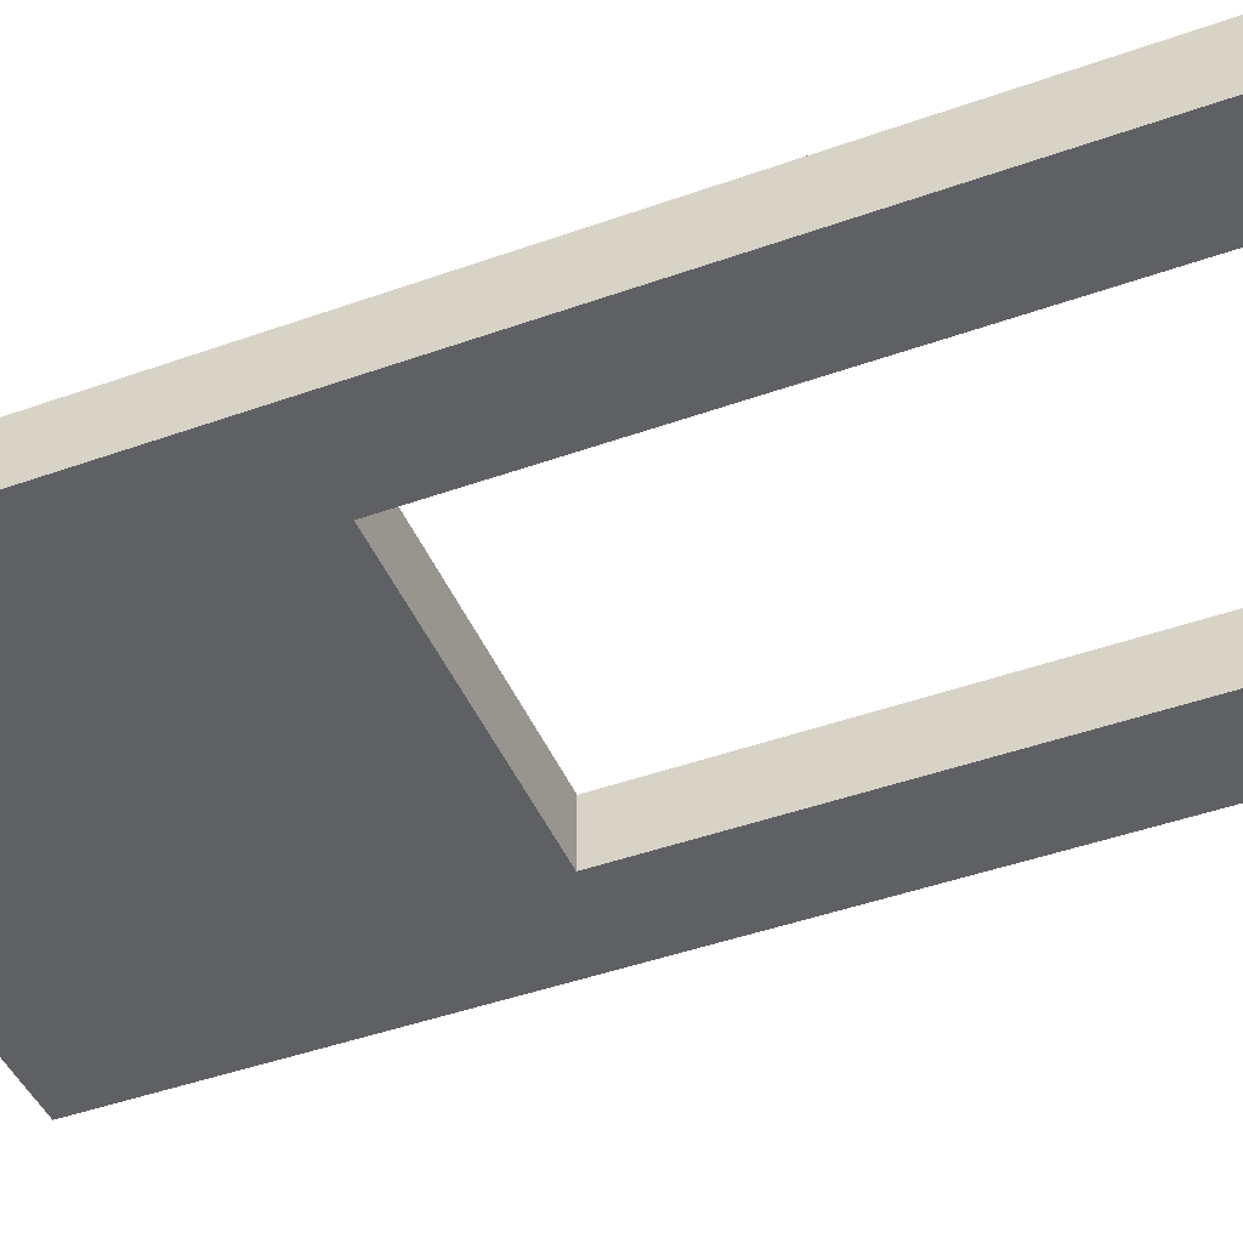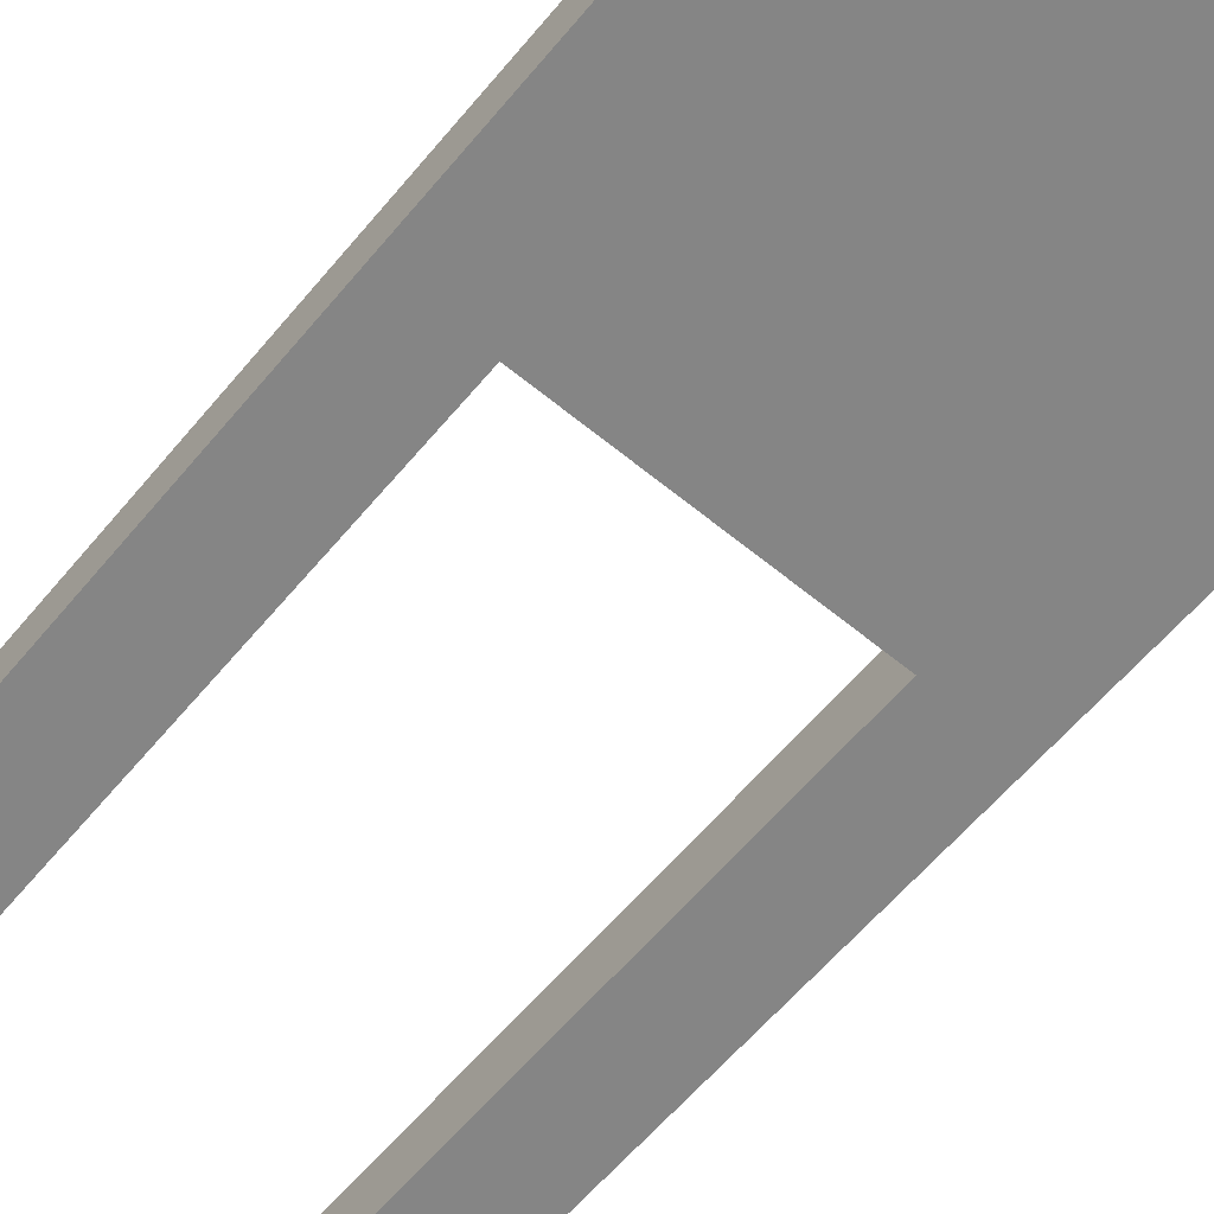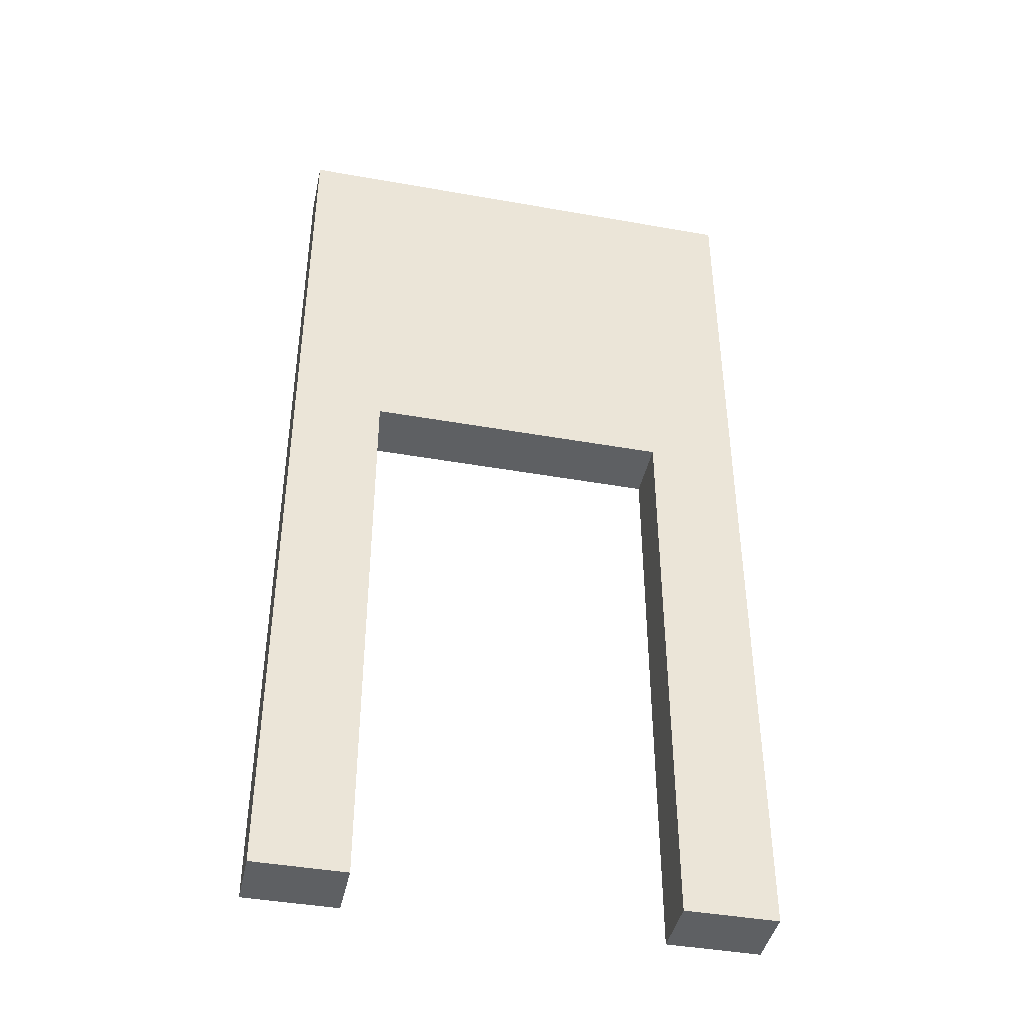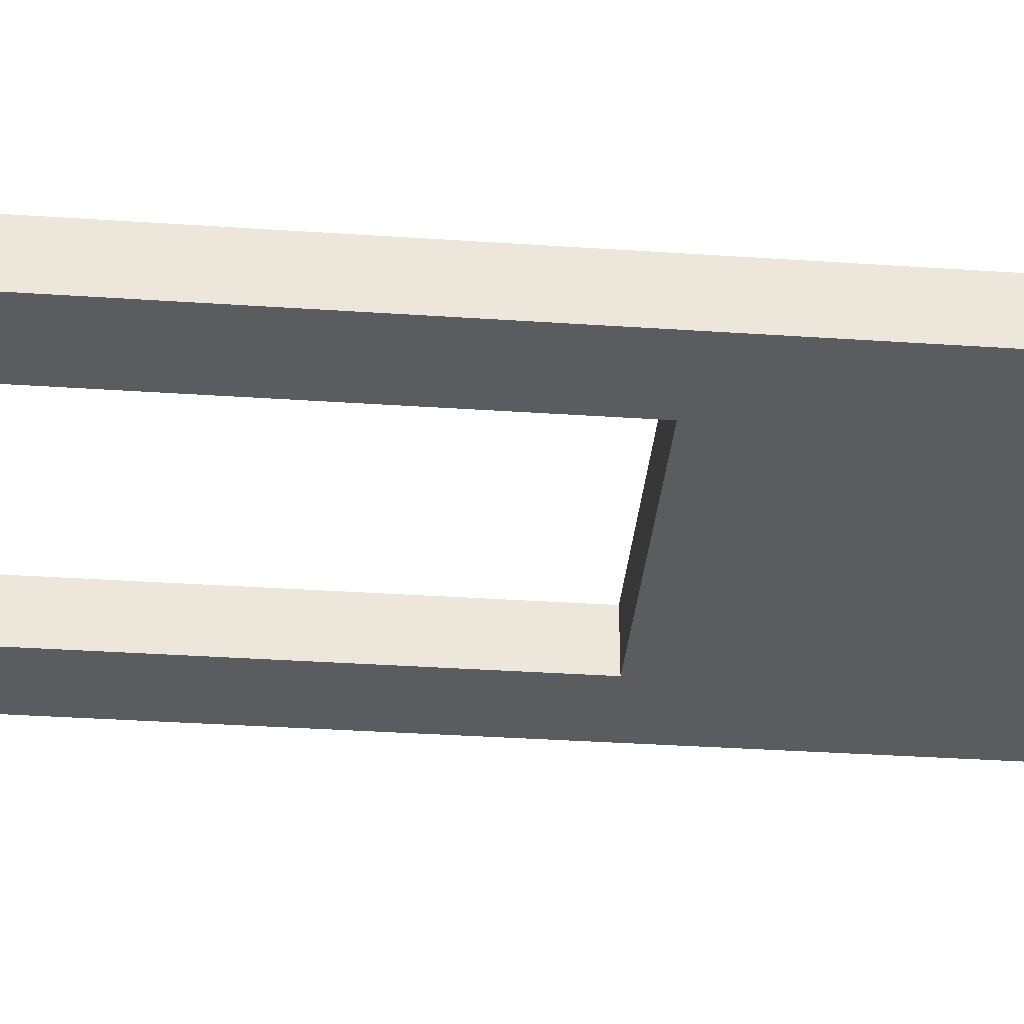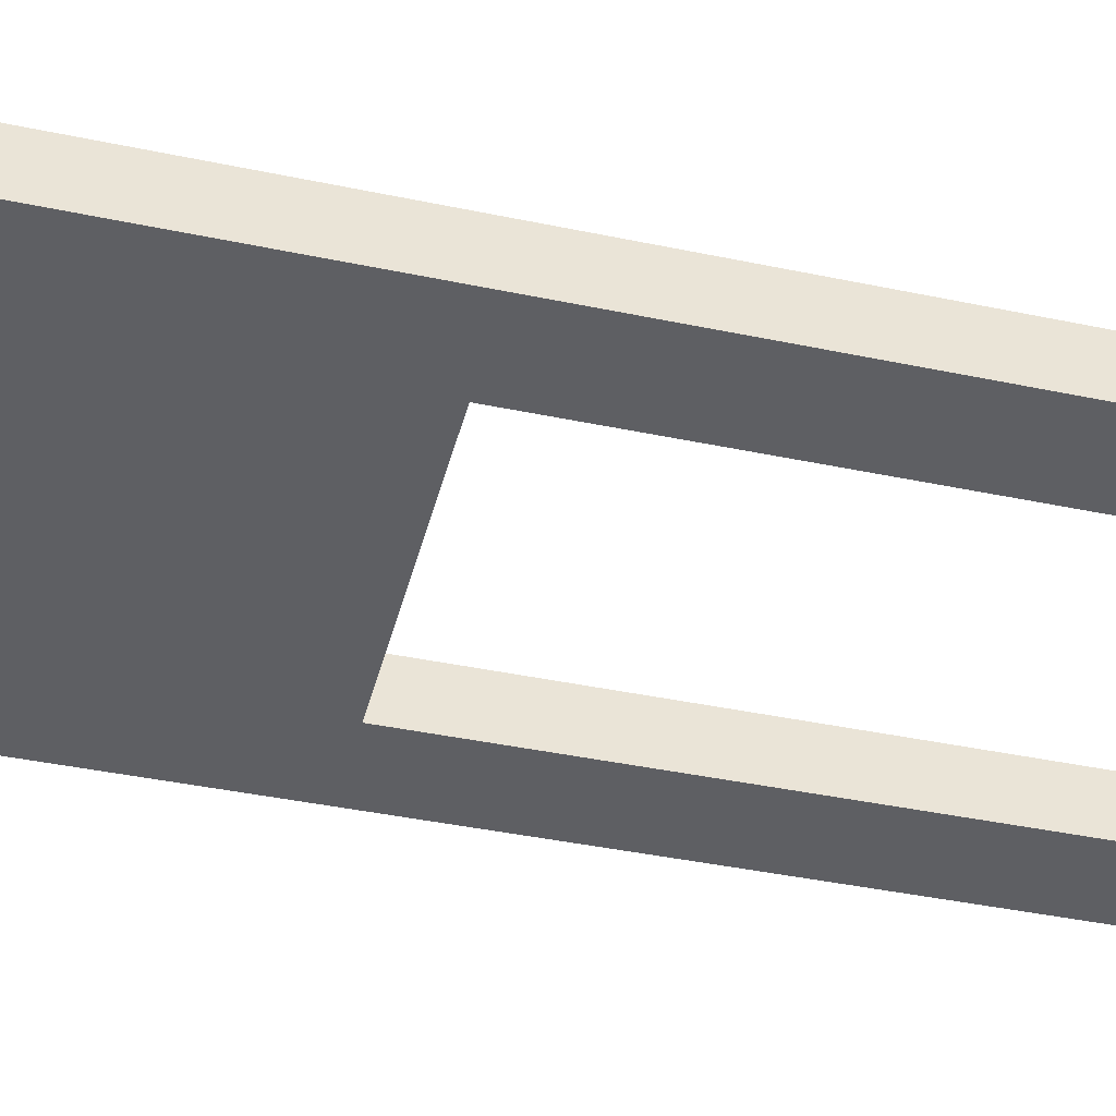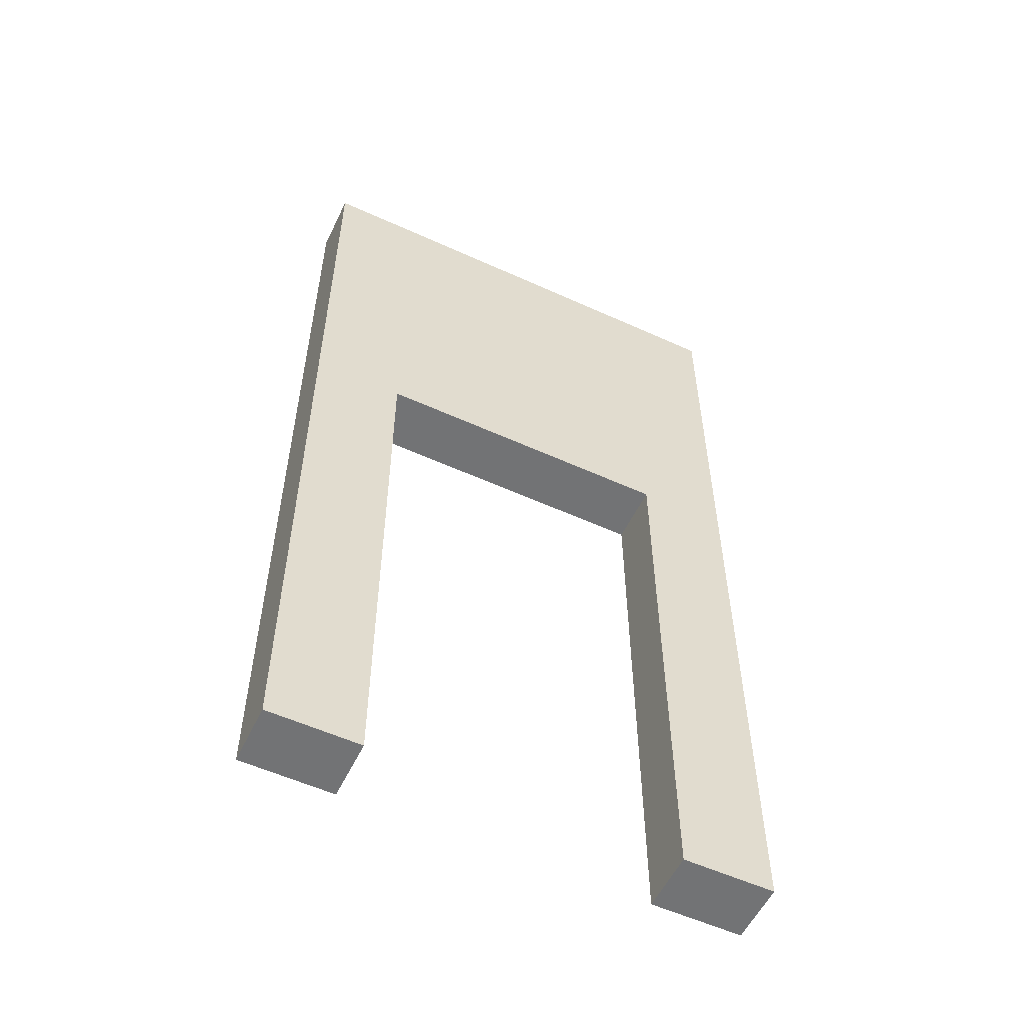
<metadata>
{"format":"obj","ext":"obj","renderer":"f3d","projection":"perspective","resolution":1024,"background":"white","views":[{"elev":-45.3,"azim":-67.6,"up":"+Z"},{"elev":-61.7,"azim":140.1,"up":"+Z"},{"elev":-42.5,"azim":168.0,"up":"+Y"},{"elev":-35.3,"azim":84.9,"up":"+Z"},{"elev":-41.6,"azim":-104.2,"up":"+Z"},{"elev":-55.9,"azim":-25.5,"up":"+Y"}]}
</metadata>
<code>
g woodWallHalfDoorFrame
v -16 0 2
v -16 0 -2
v -16 1 2
v -16 1 1
v -16 1 -1
v -16 1 -2
v -16 2 2
v -16 2 1
v -16 2 -1
v -16 2 -2
v -16 14 2
v -16 14 1
v -16 14 -1
v -16 14 -2
v -16 15 2
v -16 15 1
v -16 15 -1
v -16 15 -2
v -16 16 2
v -16 16 1
v -16 16 -1
v -16 16 -2
v -16 17 2
v -16 17 1
v -16 17 -1
v -16 17 -2
v -16 30 2
v -16 30 1
v -16 30 -1
v -16 30 -2
v -16 31 2
v -16 31 1
v -16 31 -1
v -16 31 -2
v -16 32 2
v -16 32 1
v -16 32 -1
v -16 32 -2
v -16 33 2
v -16 33 1
v -16 33 -1
v -16 33 -2
v -16 46 2
v -16 46 1
v -16 46 -1
v -16 46 -2
v -16 47 2
v -16 47 1
v -16 47 -1
v -16 47 -2
v -16 48 2
v -16 48 1
v -16 48 -1
v -16 48 -2
v -16 49 2
v -16 49 1
v -16 49 -1
v -16 49 -2
v -16 63 2
v -16 63 1
v -16 63 -1
v -16 63 -2
v -16 64 2
v -16 64 1
v -16 64 -1
v -16 64 -2
v 10 0 2
v 10 0 -2
v 10 38 2
v 10 38 -2
v -10 0 2
v -10 0 -2
v -10 38 2
v -10 38 -2
v 16 0 2
v 16 0 1
v 16 0 -1
v 16 0 -2
v 16 63 1
v 16 63 -1
v 16 64 2
v 16 64 -2
v -16 0 2
v -16 1 2
v -16 2 2
v -16 14 2
v -16 15 2
v -16 16 2
v -16 17 2
v -16 30 2
v -16 31 2
v -16 32 2
v -16 33 2
v -16 46 2
v -16 47 2
v -16 48 2
v -16 49 2
v -16 63 2
v -16 64 2
v -11 1 2
v -11 2 2
v -11 14 2
v -11 15 2
v -11 16 2
v -11 17 2
v -11 30 2
v -11 31 2
v -11 32 2
v -11 33 2
v -11 40 2
v -10 0 2
v -10 38 2
v 10 0 2
v 10 38 2
v 11 1 2
v 11 2 2
v 11 14 2
v 11 15 2
v 11 16 2
v 11 17 2
v 11 30 2
v 11 31 2
v 11 32 2
v 11 33 2
v 11 40 2
v 15 1 2
v 15 2 2
v 15 14 2
v 15 15 2
v 15 16 2
v 15 17 2
v 15 30 2
v 15 31 2
v 15 32 2
v 15 33 2
v 15 46 2
v 15 47 2
v 15 48 2
v 15 49 2
v 15 63 2
v 15 64 2
v 16 0 2
v 16 64 2
v -16 0 -2
v -16 1 -2
v -16 2 -2
v -16 14 -2
v -16 15 -2
v -16 16 -2
v -16 17 -2
v -16 30 -2
v -16 31 -2
v -16 32 -2
v -16 33 -2
v -16 46 -2
v -16 47 -2
v -16 48 -2
v -16 49 -2
v -16 63 -2
v -16 64 -2
v -11 1 -2
v -11 2 -2
v -11 14 -2
v -11 15 -2
v -11 16 -2
v -11 17 -2
v -11 30 -2
v -11 31 -2
v -11 32 -2
v -11 33 -2
v -11 40 -2
v -10 0 -2
v -10 38 -2
v 10 0 -2
v 10 38 -2
v 11 1 -2
v 11 2 -2
v 11 14 -2
v 11 15 -2
v 11 16 -2
v 11 17 -2
v 11 30 -2
v 11 31 -2
v 11 32 -2
v 11 33 -2
v 11 40 -2
v 15 1 -2
v 15 2 -2
v 15 14 -2
v 15 15 -2
v 15 16 -2
v 15 17 -2
v 15 30 -2
v 15 31 -2
v 15 32 -2
v 15 33 -2
v 15 46 -2
v 15 47 -2
v 15 48 -2
v 15 49 -2
v 15 63 -2
v 15 64 -2
v 16 0 -2
v 16 64 -2
v -16 0 2
v -10 0 2
v 10 0 2
v 16 0 2
v -15 0 1
v -11 0 1
v 11 0 1
v 16 0 1
v -15 0 -1
v -11 0 -1
v 11 0 -1
v 16 0 -1
v -16 0 -2
v -10 0 -2
v 10 0 -2
v 16 0 -2
v -10 38 2
v 10 38 2
v -10 38 -2
v 10 38 -2
v -16 64 2
v 15 64 2
v 16 64 2
v -16 64 1
v 15 64 1
v -16 64 -1
v 15 64 -1
v -16 64 -2
v 15 64 -2
v 16 64 -2
f 3 2 1
f 4 2 3
f 5 2 4
f 6 2 5
f 7 4 3
f 8 5 4
f 8 4 7
f 9 6 5
f 9 5 8
f 10 6 9
f 11 8 7
f 11 9 8
f 11 10 9
f 12 10 11
f 13 10 12
f 14 10 13
f 15 12 11
f 16 13 12
f 16 12 15
f 17 14 13
f 17 13 16
f 18 14 17
f 19 16 15
f 19 17 16
f 19 18 17
f 20 18 19
f 21 18 20
f 22 18 21
f 23 20 19
f 24 21 20
f 24 20 23
f 25 22 21
f 25 21 24
f 26 22 25
f 27 24 23
f 27 25 24
f 27 26 25
f 28 26 27
f 29 26 28
f 30 26 29
f 31 28 27
f 32 29 28
f 32 28 31
f 33 30 29
f 33 29 32
f 34 30 33
f 35 32 31
f 35 33 32
f 35 34 33
f 36 34 35
f 37 34 36
f 38 34 37
f 39 36 35
f 40 37 36
f 40 36 39
f 41 38 37
f 41 37 40
f 42 38 41
f 43 40 39
f 43 41 40
f 43 42 41
f 44 42 43
f 45 42 44
f 46 42 45
f 47 44 43
f 48 45 44
f 48 44 47
f 49 46 45
f 49 45 48
f 50 46 49
f 51 48 47
f 51 49 48
f 51 50 49
f 52 50 51
f 53 50 52
f 54 50 53
f 55 52 51
f 56 53 52
f 56 52 55
f 57 54 53
f 57 53 56
f 58 54 57
f 59 56 55
f 59 57 56
f 59 58 57
f 60 58 59
f 61 58 60
f 62 58 61
f 63 60 59
f 64 61 60
f 64 60 63
f 65 62 61
f 65 61 64
f 66 62 65
f 69 68 67
f 70 68 69
f 71 72 73
f 73 72 74
f 75 76 79
f 76 77 79
f 77 78 80
f 79 77 80
f 75 79 81
f 79 80 81
f 80 78 82
f 81 80 82
f 100 84 83
f 100 85 84
f 101 86 85
f 101 85 100
f 102 87 86
f 102 86 101
f 103 88 87
f 103 87 102
f 104 89 88
f 104 88 103
f 105 90 89
f 105 89 104
f 106 91 90
f 106 90 105
f 107 92 91
f 107 91 106
f 108 93 92
f 108 92 107
f 109 94 93
f 109 93 108
f 110 94 109
f 111 100 83
f 111 101 100
f 111 110 109
f 111 109 108
f 111 102 101
f 111 103 102
f 111 104 103
f 111 108 107
f 111 107 106
f 111 106 105
f 111 105 104
f 112 110 111
f 114 110 112
f 115 114 113
f 116 114 115
f 117 114 116
f 118 114 117
f 119 114 118
f 120 114 119
f 121 114 120
f 122 114 121
f 123 114 122
f 124 114 123
f 125 94 110
f 125 114 124
f 125 110 114
f 126 115 113
f 126 116 115
f 127 117 116
f 127 116 126
f 128 118 117
f 128 117 127
f 129 119 118
f 129 118 128
f 130 120 119
f 130 119 129
f 131 121 120
f 131 120 130
f 132 122 121
f 132 121 131
f 133 123 122
f 133 122 132
f 134 124 123
f 134 123 133
f 135 125 124
f 135 124 134
f 136 95 94
f 136 125 135
f 136 94 125
f 137 96 95
f 137 95 136
f 138 97 96
f 138 96 137
f 139 98 97
f 139 97 138
f 140 99 98
f 140 98 139
f 141 99 140
f 142 139 138
f 142 138 137
f 142 141 140
f 142 140 139
f 142 130 129
f 142 129 128
f 142 128 127
f 142 127 126
f 142 126 113
f 142 134 133
f 142 131 130
f 142 132 131
f 142 133 132
f 142 137 136
f 142 135 134
f 142 136 135
f 143 141 142
f 144 145 161
f 145 146 161
f 146 147 162
f 161 146 162
f 147 148 163
f 162 147 163
f 148 149 164
f 163 148 164
f 149 150 165
f 164 149 165
f 150 151 166
f 165 150 166
f 151 152 167
f 166 151 167
f 152 153 168
f 167 152 168
f 153 154 169
f 168 153 169
f 154 155 170
f 169 154 170
f 170 155 171
f 144 161 172
f 161 162 172
f 170 171 172
f 169 170 172
f 162 163 172
f 163 164 172
f 164 165 172
f 168 169 172
f 167 168 172
f 166 167 172
f 165 166 172
f 172 171 173
f 173 171 175
f 174 175 176
f 176 175 177
f 177 175 178
f 178 175 179
f 179 175 180
f 180 175 181
f 181 175 182
f 182 175 183
f 183 175 184
f 184 175 185
f 171 155 186
f 185 175 186
f 175 171 186
f 174 176 187
f 176 177 187
f 177 178 188
f 187 177 188
f 178 179 189
f 188 178 189
f 179 180 190
f 189 179 190
f 180 181 191
f 190 180 191
f 181 182 192
f 191 181 192
f 182 183 193
f 192 182 193
f 183 184 194
f 193 183 194
f 184 185 195
f 194 184 195
f 185 186 196
f 195 185 196
f 155 156 197
f 196 186 197
f 186 155 197
f 156 157 198
f 197 156 198
f 157 158 199
f 198 157 199
f 158 159 200
f 199 158 200
f 159 160 201
f 200 159 201
f 201 160 202
f 199 200 203
f 198 199 203
f 201 202 203
f 200 201 203
f 190 191 203
f 189 190 203
f 188 189 203
f 187 188 203
f 174 187 203
f 194 195 203
f 191 192 203
f 192 193 203
f 193 194 203
f 197 198 203
f 195 196 203
f 196 197 203
f 203 202 204
f 209 206 205
f 210 206 209
f 211 208 207
f 212 208 211
f 213 209 205
f 213 210 209
f 214 206 210
f 214 210 213
f 215 212 211
f 215 211 207
f 216 212 215
f 217 213 205
f 217 214 213
f 218 206 214
f 218 214 217
f 219 216 215
f 219 215 207
f 220 216 219
f 223 222 221
f 224 222 223
f 225 226 228
f 226 227 229
f 228 226 229
f 228 229 230
f 229 227 231
f 230 229 231
f 230 231 232
f 231 227 233
f 232 231 233
f 233 227 234

</code>
